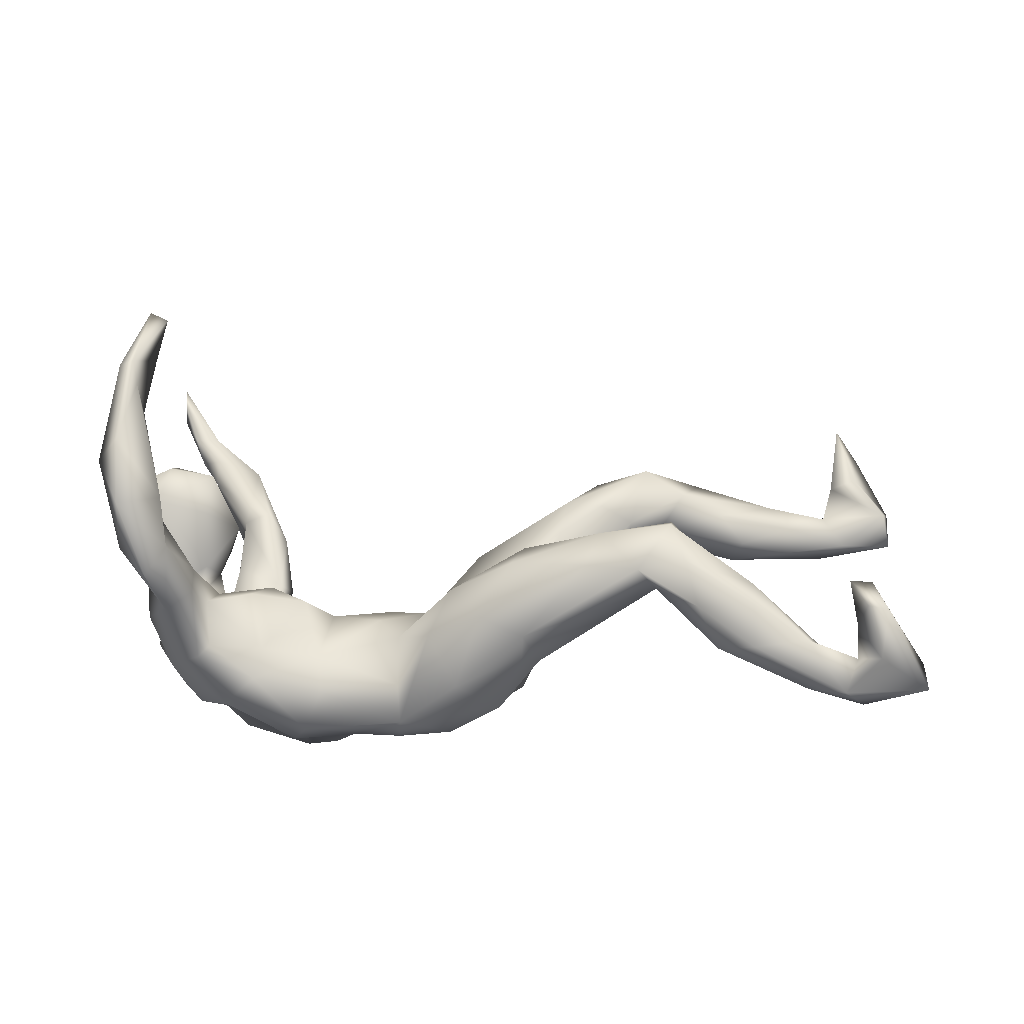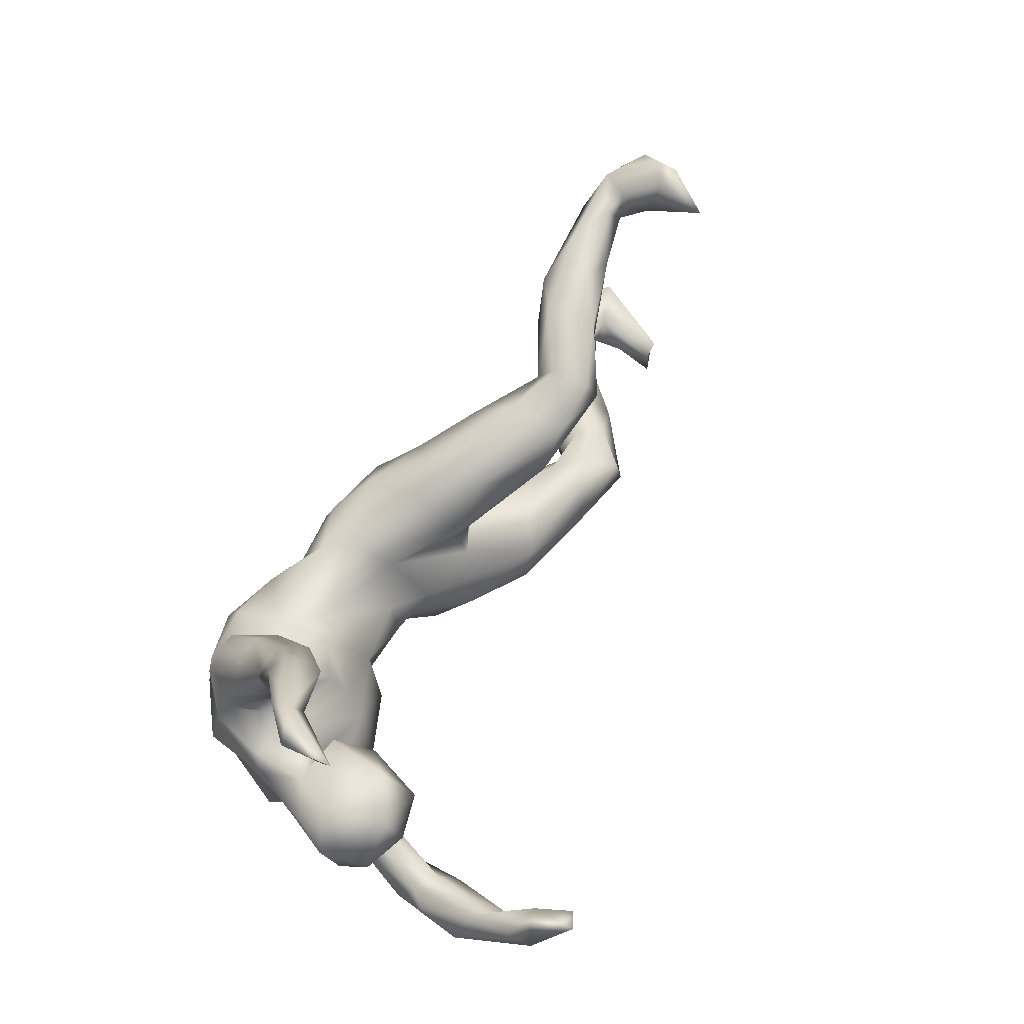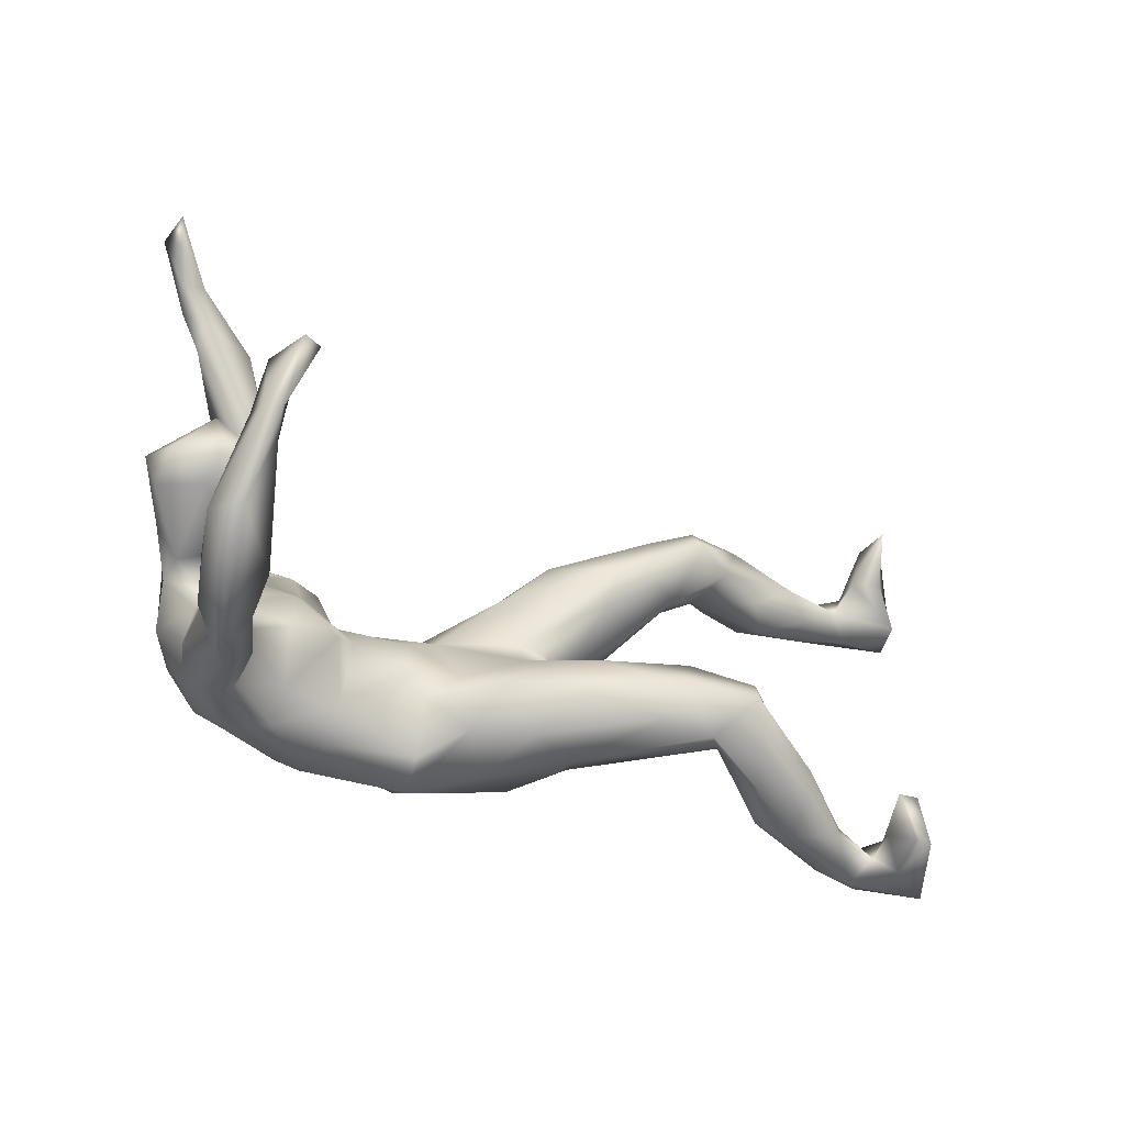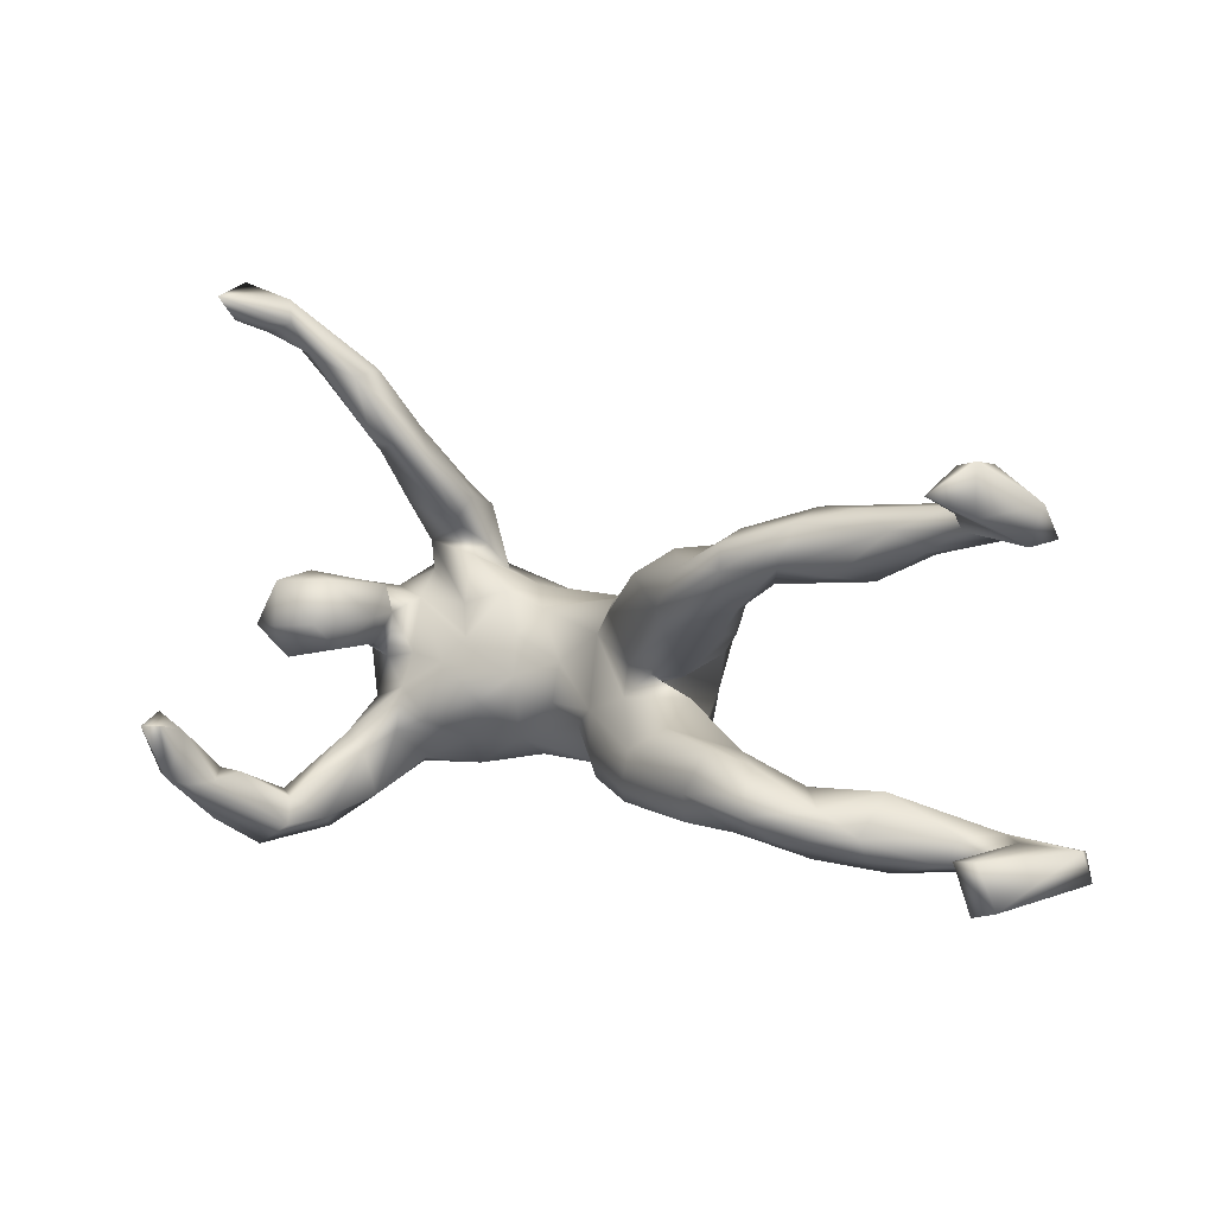
<metadata>
{"format":"obj","ext":"obj","renderer":"f3d","projection":"perspective","resolution":1024,"background":"white","views":[{"elev":21.0,"azim":7.6,"up":"+Z"},{"elev":59.1,"azim":-64.0,"up":"+Y"},{"elev":-45.9,"azim":-26.1,"up":"+Y"},{"elev":13.1,"azim":35.6,"up":"+Y"}]}
</metadata>
<code>
v -0.4563 -0.3355 0.2554
v -0.4699 -0.2709 0.3444
v -0.3948 -0.2926 0.2514
v -0.3878 -0.3009 0.1672
v -0.4538 -0.1941 0.4149
v -0.4435 -0.1982 0.3656
v -0.4676 -0.3018 0.1603
v -0.4179 -0.3316 0.1258
v -0.4875 -0.2602 0.2191
v -0.4475 -0.1981 0.3034
v -0.4179 -0.2581 0.2192
v -0.5082 -0.2563 0.2975
v -0.3555 -0.2782 0.07771
v -0.4774 -0.1923 0.3174
v -0.4593 -0.2569 0.1912
v -0.4885 -0.1724 0.4396
v -0.4942 -0.1549 0.399
v -0.3722 -0.2034 0.08686
v -0.3949 -0.3011 0.05258
v -0.342 -0.2382 -0.03823
v -0.3599 -0.2514 -0.05525
v 0.7701 -0.247 0.1044
v -0.4156 -0.2254 -0.08456
v -0.4178 -0.1804 0.07717
v 0.8051 -0.2364 0.09479
v -0.4448 -0.2402 0.01066
v 0.4935 -0.2231 0.07618
v -0.462 -0.1787 0.4499
v -0.4315 -0.07512 0.4915
v 0.7589 -0.1979 0.04469
v 0.5298 -0.2241 0.002517
v 0.587 -0.2085 0.07867
v 0.7998 -0.2329 0.004143
v 0.3007 -0.1892 0.1262
v 0.5904 -0.2418 0.01673
v 0.1234 -0.2142 0.03196
v 0.6773 -0.2134 0.02187
v 0.3897 -0.1896 0.1234
v 0.4688 -0.1838 0.1415
v -0.265 -0.2479 -0.09215
v 0.7428 -0.1665 0.1118
v 0.172 -0.162 0.1117
v -0.3204 -0.2348 -0.1493
v 0.7451 -0.2304 -0.06299
v 0.08353 -0.2179 -0.1002
v 0.03376 -0.2017 -0.01486
v 0.8809 -0.2192 -0.05445
v -0.4444 -0.2311 0.0808
v -0.3594 -0.18 0.01727
v 0.3204 -0.1315 0.1623
v -0.489 -0.07315 0.4365
v -0.4596 -0.07743 0.5049
v 0.1997 -0.2182 0.001742
v 0.7622 -0.2058 -0.01081
v -0.1535 -0.2208 -0.1244
v 0.4404 -0.1397 0.1879
v -0.01241 -0.2327 -0.1671
v 0.5835 -0.1684 0.09855
v -0.4474 -0.1005 0.4267
v 0.8734 -0.1659 -0.03258
v 0.197 -0.2078 -0.04208
v 0.6833 -0.2182 -0.06549
v -0.288 -0.1477 0.02288
v 0.4203 -0.1688 0.08147
v 0.7786 -0.161 0.1112
v 0.155 -0.1814 -0.1524
v 0.5232 -0.1337 0.1108
v -0.01921 -0.211 -0.1064
v -0.2605 -0.1955 -0.0582
v 0.7849 -0.1632 -0.00658
v -0.1819 -0.2304 -0.1933
v 0.696 -0.1718 -0.002762
v 0.8621 -0.1779 -0.06853
v -0.4284 -0.1383 -0.01468
v 0.7761 -0.2063 -0.0944
v 0.7351 -0.1863 -0.08518
v 0.1871 -0.0982 0.1139
v 0.4407 -0.1057 0.1784
v -0.211 -0.1861 -0.2362
v -0.2003 -0.1102 -0.003843
v -0.4655 -0.1325 -0.09292
v 0.5708 -0.1552 -0.03211
v 0.7418 -0.1702 -0.05256
v -0.1652 -0.1827 -0.07365
v 0.06571 -0.1431 0.04849
v 0.4819 -0.1136 0.07449
v 0.4634 -0.1487 0.03656
v 0.3454 -0.06407 0.1359
v -0.01786 -0.2046 -0.2081
v 0.4287 -0.1269 0.0779
v 0.5828 -0.1165 0.02081
v 0.2227 -0.1776 -0.06165
v -0.1012 -0.1684 -0.2283
v -0.07091 -0.09844 -0.03763
v 0.4131 -0.08063 0.1196
v 0.2958 -0.1163 -0.02187
v -0.37 -0.2074 -0.1618
v -0.3582 -0.1071 0.001213
v 0.2384 -0.06203 0.08552
v -0.5488 -0.03236 0.1034
v 0.0157 -0.09332 -0.02047
v 0.365 -0.07882 0.07264
v -0.03157 -0.1323 -0.05371
v 0.065 -0.1681 -0.2131
v -0.06559 -0.08333 -0.2425
v -0.4199 -0.07183 -0.03428
v -0.3615 -0.05521 -0.03081
v -0.3964 -0.02341 0.1203
v -0.4814 -0.04399 0.1478
v 0.1943 -0.1059 -0.08916
v -0.2113 -0.1303 -0.2499
v -0.2754 -0.05352 -0.004721
v -0.1598 -0.06864 -0.04799
v 0.2102 -0.04427 -0.02352
v -0.4199 -0.131 -0.1711
v -0.4701 -0.04547 -0.0183
v -0.3971 0.0273 0.1731
v -0.5412 0.005363 0.1564
v -0.4754 -0.0595 -0.05732
v -0.4719 0.01751 0.188
v 0.1109 -0.04936 0.01661
v -0.4002 -0.03439 0.02167
v 0.1647 -0.06688 -0.1756
v -0.5114 -0.003322 -0.005754
v -0.3317 -0.1281 -0.21
v 0.1182 -0.07749 -0.2046
v -0.2545 -0.01638 -0.04272
v -0.3541 0.0275 0.07357
v -0.06543 -0.03083 -0.05053
v -0.002609 -0.1057 -0.2322
v -0.3889 0.01494 -0.01256
v 0.1503 -0.008698 0.001309
v -0.009224 0.01764 -0.07736
v -0.5661 0.04477 0.08131
v -0.1588 -0.08233 -0.2906
v 0.1389 -0.03364 -0.04729
v 0.1057 0.002006 -0.002524
v -0.1829 -0.01108 -0.08791
v -0.4095 0.09162 0.1193
v -0.4299 -0.06802 -0.1785
v -0.4746 0.01551 -0.08968
v -0.4861 0.08925 0.1637
v -0.3823 0.06783 0.01054
v 0.2036 -0.007299 -0.01469
v -0.3311 -0.05433 -0.2844
v -0.4698 0.06338 -0.006734
v -0.4409 -0.008332 -0.2066
v 0.3 0.08102 0.03085
v -0.5351 0.04662 0.0284
v 0.2101 0.009394 -0.1179
v -0.2162 -0.06496 -0.3093
v -0.3842 0.02852 -0.08261
v 0.2742 0.06333 -0.05361
v 0.2302 0.07767 0.07601
v -0.506 0.0853 0.05875
v 0.05044 -0.02484 -0.2488
v -0.1668 0.02955 -0.1366
v 0.0812 0.08393 0.01807
v -0.3899 0.06861 -0.1268
v -0.2153 -0.02126 -0.3068
v -0.2704 0.03769 -0.05991
v -0.1238 -0.0009 -0.2661
v 0.1714 0.008394 -0.2041
v -0.06023 0.001056 -0.2346
v -0.4519 0.03623 -0.106
v -0.2123 0.05895 -0.09909
v -0.2218 0.03263 -0.2759
v 0.2359 0.13 0.1138
v 0.03961 0.04076 -0.222
v -0.3366 0.06467 -0.2596
v -0.2149 0.05177 -0.1952
v -0.4138 0.07823 -0.189
v 0.3545 0.1332 0.0807
v -0.4116 0.1139 -0.1467
v -0.02095 0.06087 -0.1386
v -0.2962 0.06521 -0.217
v 0.3014 0.1197 0.1161
v 0.08411 0.1321 -0.06252
v -0.04686 0.05456 -0.1959
v 0.3504 0.1435 0.03818
v 0.1002 0.08152 -0.175
v -0.3056 0.1058 -0.1276
v -0.4249 0.04751 -0.197
v 0.1946 0.1041 -0.1217
v 0.1409 0.1567 0.03632
v -0.3118 0.1146 -0.1774
v 0.1486 0.1492 -0.08229
v 0.3748 0.2111 0.154
v 0.2771 0.151 -0.04929
v 0.4442 0.2153 0.1081
v 0.2835 0.2178 0.02813
v -0.317 0.1657 -0.09481
v 0.4072 0.1783 0.05391
v -0.3872 0.1336 -0.2243
v -0.4135 0.1751 -0.1561
v 0.2856 0.2028 0.1247
v 0.3642 0.2121 0.04066
v 0.2235 0.208 0.04422
v 0.5169 0.206 0.07474
v 0.3636 0.2487 0.1366
v 0.5591 0.1961 0.02526
v 0.4601 0.2318 -0.006557
v -0.4026 0.1923 -0.07866
v 0.6444 0.2505 0.0375
v 0.3629 0.2604 0.07867
v -0.328 0.2696 -0.04751
v 0.5378 0.2312 -0.02266
v 0.6041 0.2825 0.06514
v -0.3271 0.1757 -0.2108
v 0.4682 0.2838 0.1006
v -0.412 0.2868 -0.01871
v 0.6394 0.2408 -0.007423
v -0.3038 0.2061 -0.1261
v -0.385 0.2152 -0.1563
v -0.3351 0.2247 -0.1548
v 0.816 0.2835 0.06112
v 0.4587 0.2944 0.01584
v 0.7457 0.2742 -0.000178
v 0.8302 0.2859 -0.002443
v 0.706 0.2906 0.0446
v 0.7074 0.2813 -0.03106
v 0.5198 0.2826 -0.02372
v 0.7608 0.3237 0.1144
v -0.3702 0.3062 -0.00283
v -0.4119 0.2969 -0.08928
v 0.7241 0.3645 0.1934
v 0.7179 0.3248 0.09351
v 0.5419 0.3061 0.052
v 0.6095 0.3108 -0.008619
v -0.4085 0.3102 0.007773
v 0.6846 0.3214 0.02413
v 0.8261 0.3412 0.0387
v -0.4472 0.3571 -0.06407
v 0.7644 0.4059 0.1238
v 0.7585 0.3301 -0.008466
v 0.7238 0.336 0.03824
v 0.7733 0.3975 0.08651
v -0.3702 0.3252 -0.07392
v 0.7282 0.3947 0.1116
v -0.415 0.4234 -0.02131
v -0.4539 0.4236 -0.03767
v -0.5029 0.4067 0.0162
v -0.4172 0.4152 0.03558
v -0.5051 0.4486 0.04705
v -0.5859 0.5079 0.1364
v -0.5623 0.4832 0.07951
v -0.5371 0.5118 0.02713
v -0.5357 0.5384 0.05846
v -0.5218 0.5017 0.07254
v -0.5423 0.4602 0.0364
v -0.5986 0.5488 0.163
v -0.6068 0.565 0.08747
f 59 51 52
f 40 55 84
f 40 71 55
f 69 40 84
f 71 40 43
f 26 74 23
f 59 52 29
f 61 45 66
f 45 57 66
f 68 46 103
f 46 85 103
f 103 85 101
f 66 57 104
f 57 46 68
f 84 68 103
f 84 103 94
f 104 57 89
f 55 57 68
f 55 68 84
f 57 55 71
f 69 84 80
f 63 69 80
f 80 84 113
f 57 71 93
f 89 57 93
f 20 69 49
f 69 63 49
f 49 63 98
f 18 49 98
f 18 98 24
f 24 98 74
f 71 79 93
f 71 43 79
f 74 48 24
f 125 43 97
f 79 43 125
f 97 23 115
f 115 23 81
f 45 46 57
f 36 46 45
f 22 25 41
f 46 36 85
f 53 45 61
f 53 36 45
f 36 42 85
f 36 34 42
f 36 53 34
f 42 34 50
f 64 53 92
f 38 53 64
f 38 34 53
f 38 50 34
f 31 27 64
f 27 38 64
f 39 38 27
f 50 38 56
f 39 56 38
f 39 58 56
f 29 28 59
f 4 13 18
f 20 13 21
f 12 17 14
f 15 14 10
f 11 15 10
f 9 14 15
f 9 12 14
f 10 3 11
f 4 11 3
f 11 4 18
f 14 17 59
f 6 14 59
f 12 16 17
f 6 10 14
f 5 6 59
f 16 28 52
f 28 5 59
f 7 12 9
f 7 1 12
f 7 9 15
f 8 1 7
f 4 19 13
f 4 8 19
f 1 8 4
f 12 2 16
f 1 2 12
f 6 3 10
f 3 1 4
f 2 28 16
f 28 2 5
f 5 3 6
f 5 2 3
f 2 1 3
f 137 121 132
f 144 136 150
f 177 188 168
f 171 170 176
f 173 193 190
f 188 173 190
f 196 188 200
f 180 189 197
f 173 148 180
f 173 180 193
f 180 197 193
f 168 188 196
f 180 153 189
f 197 189 191
f 185 168 196
f 185 196 198
f 184 187 189
f 189 187 191
f 187 198 191
f 158 168 185
f 189 153 184
f 158 185 178
f 178 185 198
f 187 178 198
f 184 163 181
f 175 178 181
f 181 178 187
f 184 181 187
f 179 175 181
f 169 179 181
f 171 176 182
f 186 176 209
f 176 170 209
f 174 161 182
f 182 176 186
f 182 186 174
f 186 192 174
f 195 174 203
f 174 192 203
f 145 183 170
f 144 132 136
f 121 114 132
f 144 150 153
f 137 132 154
f 144 153 148
f 140 119 141
f 81 119 140
f 115 81 140
f 125 115 140
f 97 115 125
f 100 134 124
f 100 118 134
f 116 100 124
f 109 100 116
f 122 116 106
f 109 116 122
f 119 106 116
f 74 98 106
f 119 74 106
f 111 79 125
f 109 118 100
f 118 109 120
f 122 108 109
f 108 122 128
f 106 98 107
f 107 98 112
f 98 63 112
f 93 79 111
f 81 74 119
f 27 32 39
f 35 27 31
f 27 35 32
f 32 35 37
f 35 31 62
f 44 35 62
f 39 32 58
f 32 37 58
f 35 44 37
f 75 44 62
f 44 33 54
f 37 44 54
f 47 44 75
f 30 22 41
f 33 22 30
f 54 33 30
f 25 22 33
f 33 44 47
f 25 33 47
f 41 25 65
f 19 48 26
f 19 7 48
f 8 7 19
f 7 15 48
f 13 19 21
f 41 65 70
f 70 60 83
f 30 41 70
f 65 60 70
f 54 30 70
f 83 60 73
f 31 64 87
f 92 53 61
f 83 73 76
f 73 75 76
f 72 54 83
f 83 54 70
f 72 37 54
f 72 83 91
f 58 37 72
f 58 72 91
f 67 58 91
f 75 62 76
f 62 31 82
f 76 62 82
f 83 82 91
f 83 76 82
f 86 67 91
f 82 87 86
f 82 86 91
f 58 67 56
f 78 56 67
f 95 67 86
f 86 90 102
f 78 67 95
f 50 56 78
f 78 95 88
f 82 31 87
f 87 64 90
f 87 90 86
f 78 88 50
f 77 50 88
f 64 92 96
f 64 96 90
f 42 50 77
f 85 42 77
f 92 61 66
f 47 73 60
f 47 75 73
f 25 47 60
f 43 23 97
f 26 48 74
f 21 23 43
f 40 21 43
f 20 21 40
f 48 15 24
f 13 20 49
f 18 13 49
f 20 40 69
f 17 51 59
f 51 16 52
f 17 16 51
f 25 60 65
f 19 26 23
f 21 19 23
f 11 24 15
f 11 18 24
f 179 162 171
f 169 164 179
f 157 133 175
f 157 129 133
f 157 175 179
f 169 156 164
f 130 164 156
f 163 156 169
f 181 163 169
f 175 158 178
f 133 158 175
f 158 137 168
f 153 150 184
f 150 163 184
f 132 144 154
f 154 177 168
f 177 154 148
f 148 153 180
f 177 148 173
f 119 124 141
f 119 116 124
f 140 141 147
f 140 147 145
f 145 125 140
f 111 125 145
f 151 111 145
f 149 134 155
f 124 134 149
f 141 124 149
f 141 149 146
f 137 158 133
f 137 154 168
f 154 144 148
f 215 214 225
f 213 215 238
f 230 224 243
f 224 206 243
f 217 210 228
f 205 210 217
f 249 244 243
f 243 240 248
f 249 243 248
f 241 242 250
f 241 250 247
f 240 241 248
f 241 247 248
f 246 250 244
f 246 244 249
f 250 252 247
f 250 246 252
f 246 245 252
f 245 251 252
f 247 252 248
f 251 248 252
f 217 228 229
f 222 217 229
f 221 207 222
f 221 222 229
f 228 231 229
f 208 231 228
f 208 220 231
f 204 220 208
f 229 231 235
f 221 229 235
f 218 212 221
f 231 220 236
f 220 227 236
f 220 216 227
f 219 221 235
f 219 218 221
f 216 218 219
f 218 216 220
f 236 227 239
f 227 223 226
f 216 223 227
f 223 232 234
f 223 216 232
f 232 216 219
f 210 208 228
f 204 212 218
f 105 93 111
f 93 105 130
f 120 109 117
f 109 108 117
f 112 113 127
f 112 80 113
f 63 80 112
f 89 130 104
f 93 130 89
f 113 84 94
f 104 130 126
f 94 101 129
f 101 121 133
f 103 101 94
f 66 104 126
f 123 66 126
f 110 66 123
f 77 99 121
f 121 101 77
f 96 110 114
f 96 92 110
f 99 114 121
f 99 102 114
f 88 102 99
f 77 88 99
f 102 96 114
f 102 90 96
f 95 102 88
f 23 74 81
f 92 66 110
f 85 77 101
f 95 86 102
f 135 111 151
f 118 120 142
f 134 142 155
f 134 118 142
f 128 122 131
f 122 106 131
f 128 131 143
f 131 107 152
f 107 112 152
f 106 107 131
f 152 127 161
f 112 127 152
f 192 186 213
f 145 147 183
f 170 183 194
f 183 172 194
f 194 172 195
f 172 159 174
f 172 174 195
f 220 204 218
f 204 201 212
f 201 207 212
f 212 207 221
f 204 199 201
f 208 199 204
f 210 190 208
f 190 199 208
f 188 190 210
f 200 188 210
f 201 193 207
f 193 202 207
f 207 202 222
f 202 197 222
f 222 197 217
f 200 210 205
f 197 205 217
f 193 197 202
f 196 205 191
f 197 191 205
f 198 196 191
f 196 200 205
f 206 192 213
f 192 206 224
f 211 192 224
f 203 192 211
f 230 211 224
f 213 186 209
f 170 194 209
f 194 195 214
f 213 209 215
f 194 214 209
f 209 214 215
f 214 195 225
f 203 211 195
f 195 211 225
f 142 117 139
f 120 117 142
f 117 128 139
f 117 108 128
f 127 166 161
f 138 157 166
f 127 138 166
f 113 138 127
f 130 105 164
f 138 129 157
f 113 129 138
f 94 129 113
f 126 130 156
f 129 101 133
f 126 156 163
f 123 126 163
f 121 137 133
f 114 110 136
f 150 123 163
f 105 111 135
f 114 136 132
f 177 173 188
f 190 193 199
f 199 193 201
f 172 165 159
f 183 165 172
f 183 141 165
f 147 141 183
f 160 145 170
f 160 151 145
f 146 149 155
f 165 146 152
f 141 146 165
f 146 131 152
f 159 161 174
f 165 152 159
f 171 167 170
f 160 170 167
f 167 162 160
f 135 160 162
f 135 151 160
f 52 28 29
f 146 155 143
f 139 143 155
f 142 139 155
f 152 161 159
f 161 166 182
f 166 171 182
f 171 162 167
f 164 135 162
f 166 157 171
f 171 157 179
f 164 162 179
f 143 131 146
f 139 128 143
f 164 105 135
f 251 249 248
f 251 245 249
f 246 249 245
f 242 244 250
f 232 219 235
f 234 226 223
f 231 236 235
f 206 213 238
f 215 225 238
f 225 211 233
f 211 230 242
f 233 211 242
f 234 232 237
f 232 235 237
f 236 239 237
f 234 237 239
f 227 226 239
f 234 239 226
f 235 236 237
f 206 238 243
f 238 240 243
f 244 230 243
f 238 225 233
f 238 233 241
f 238 241 240
f 242 230 244
f 241 233 242
f 136 110 123
f 150 136 123

</code>
